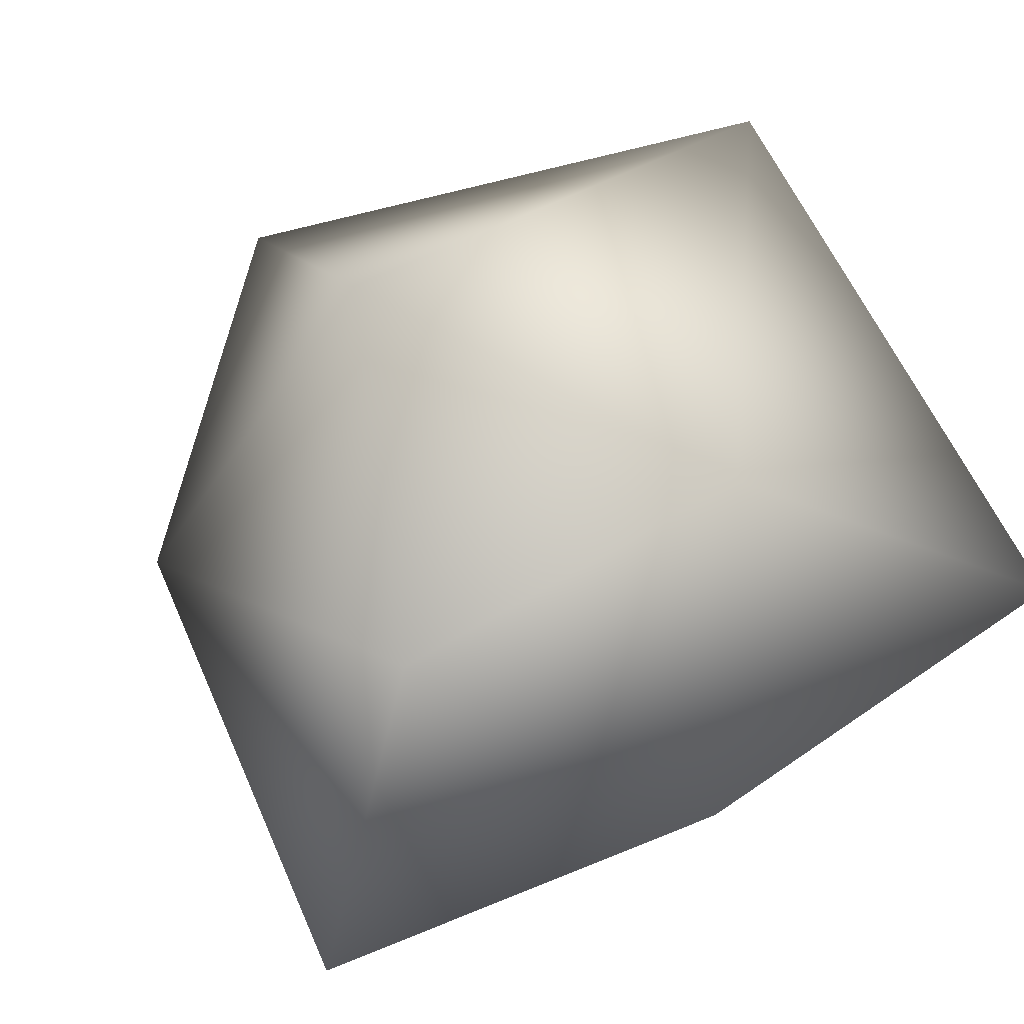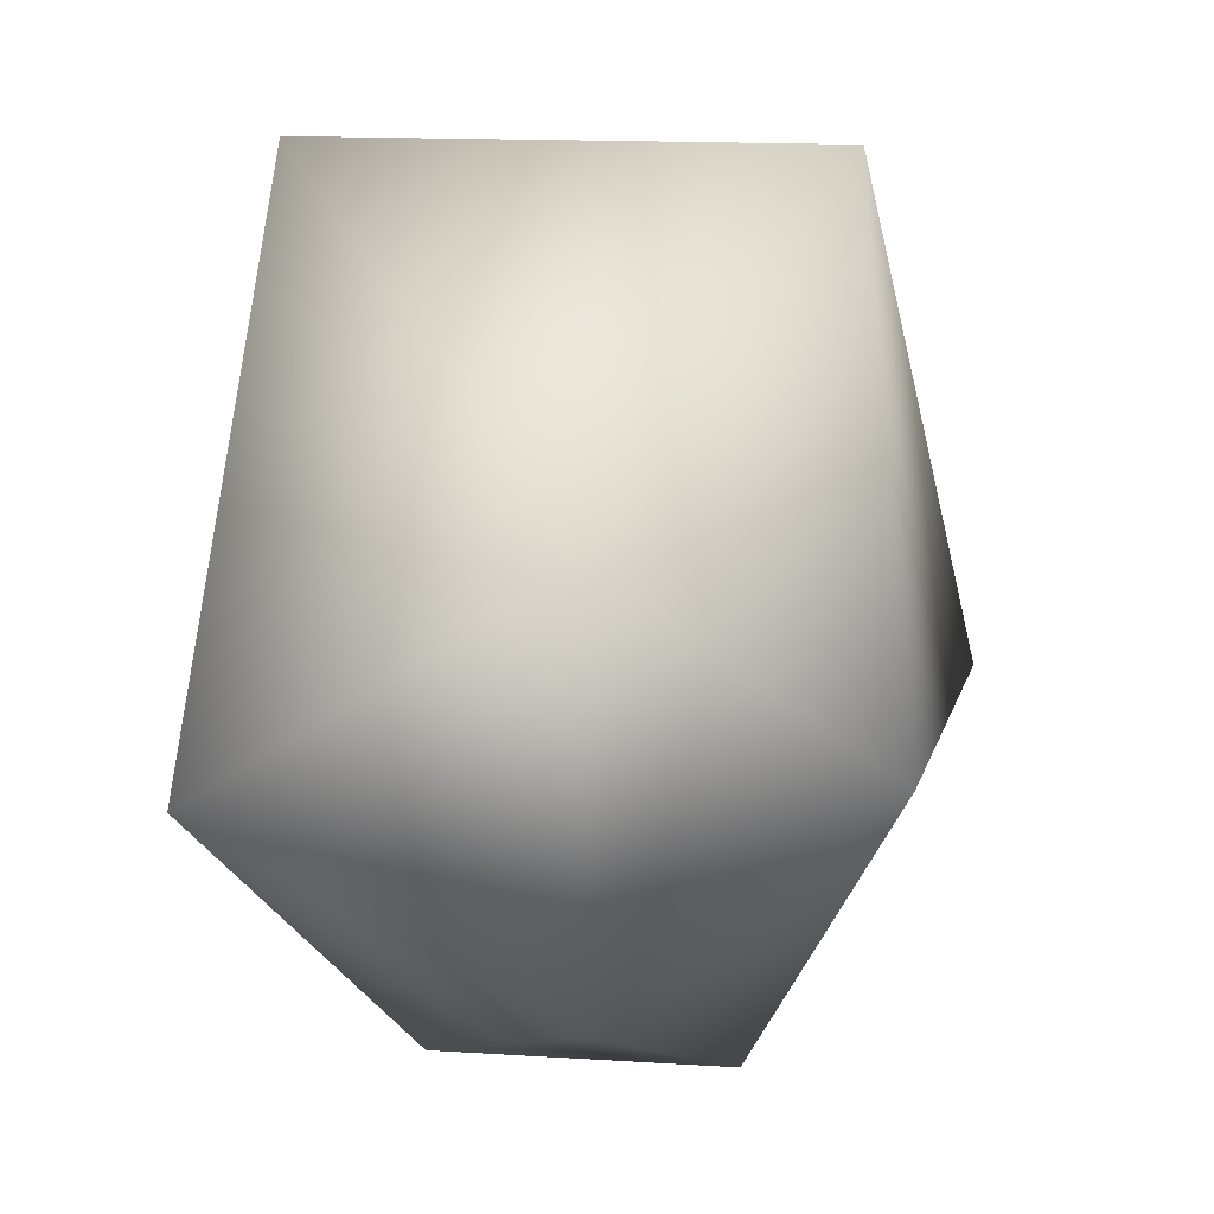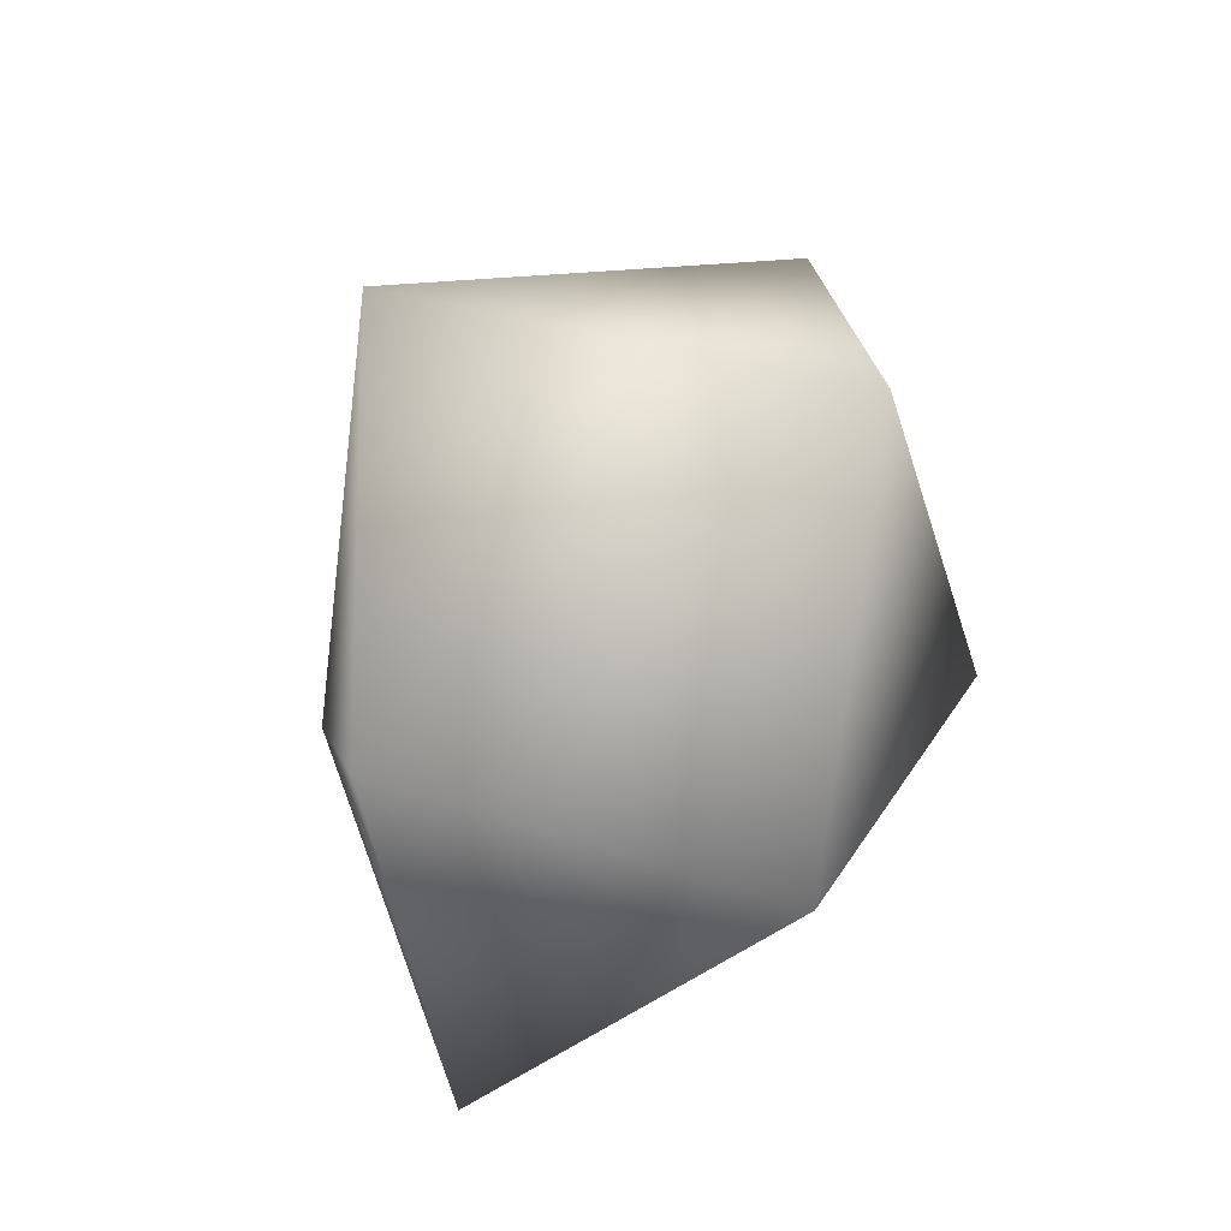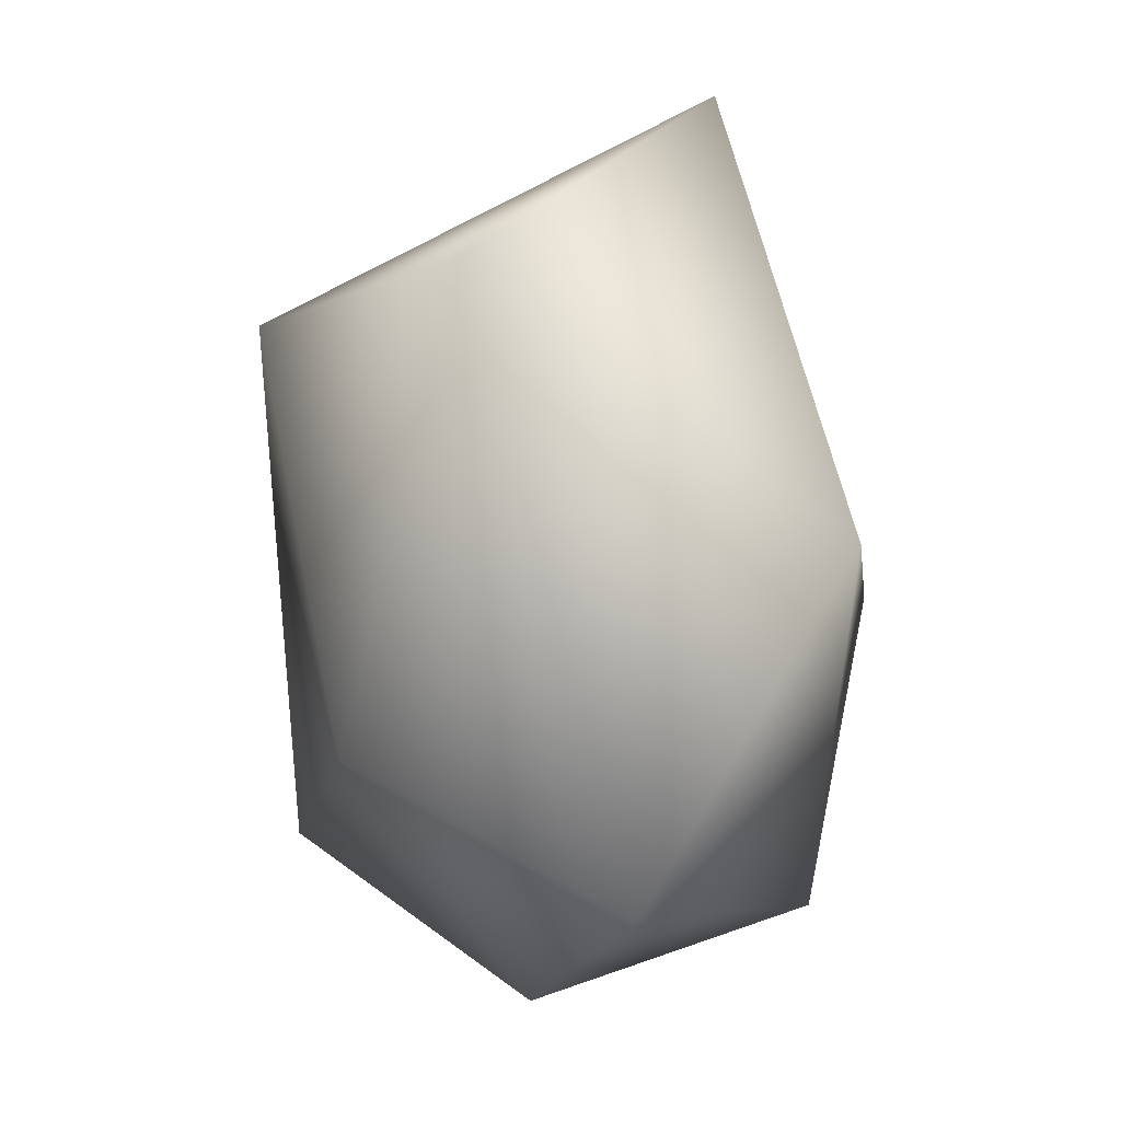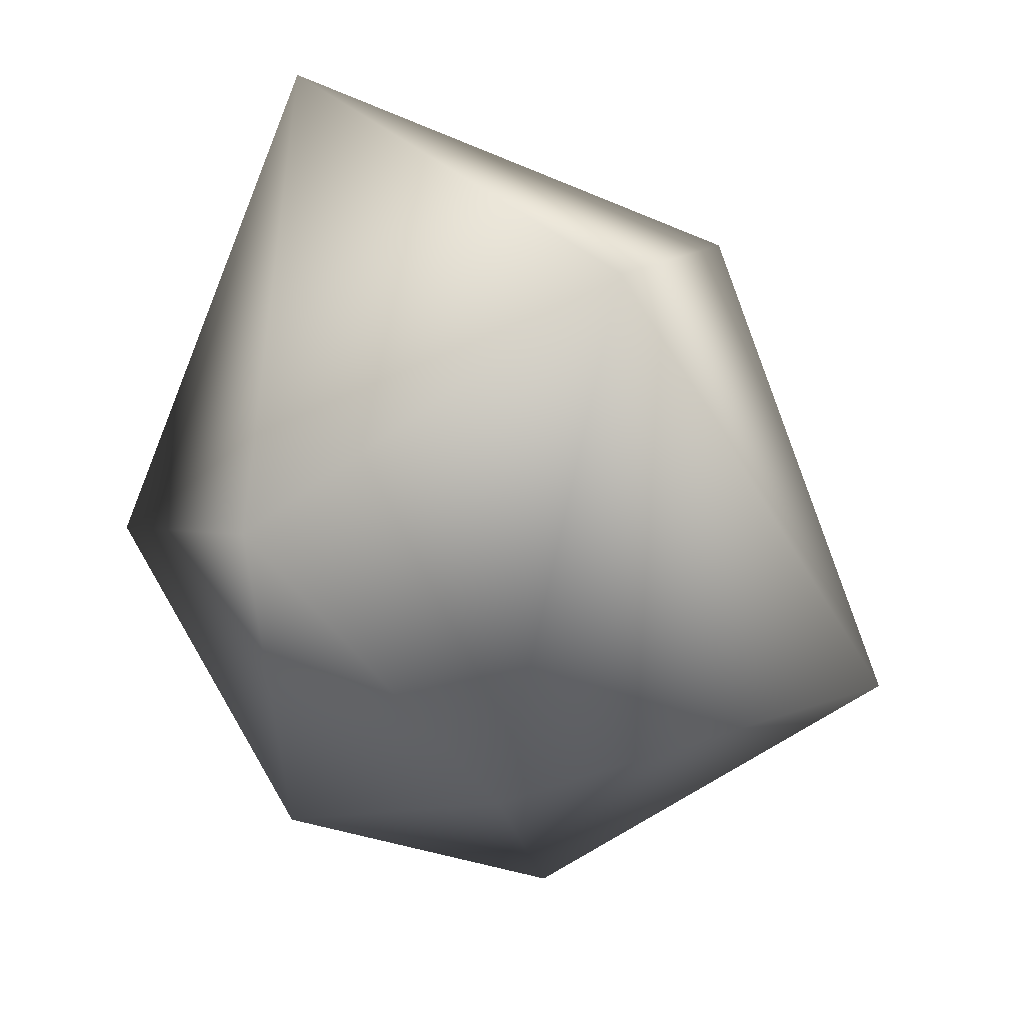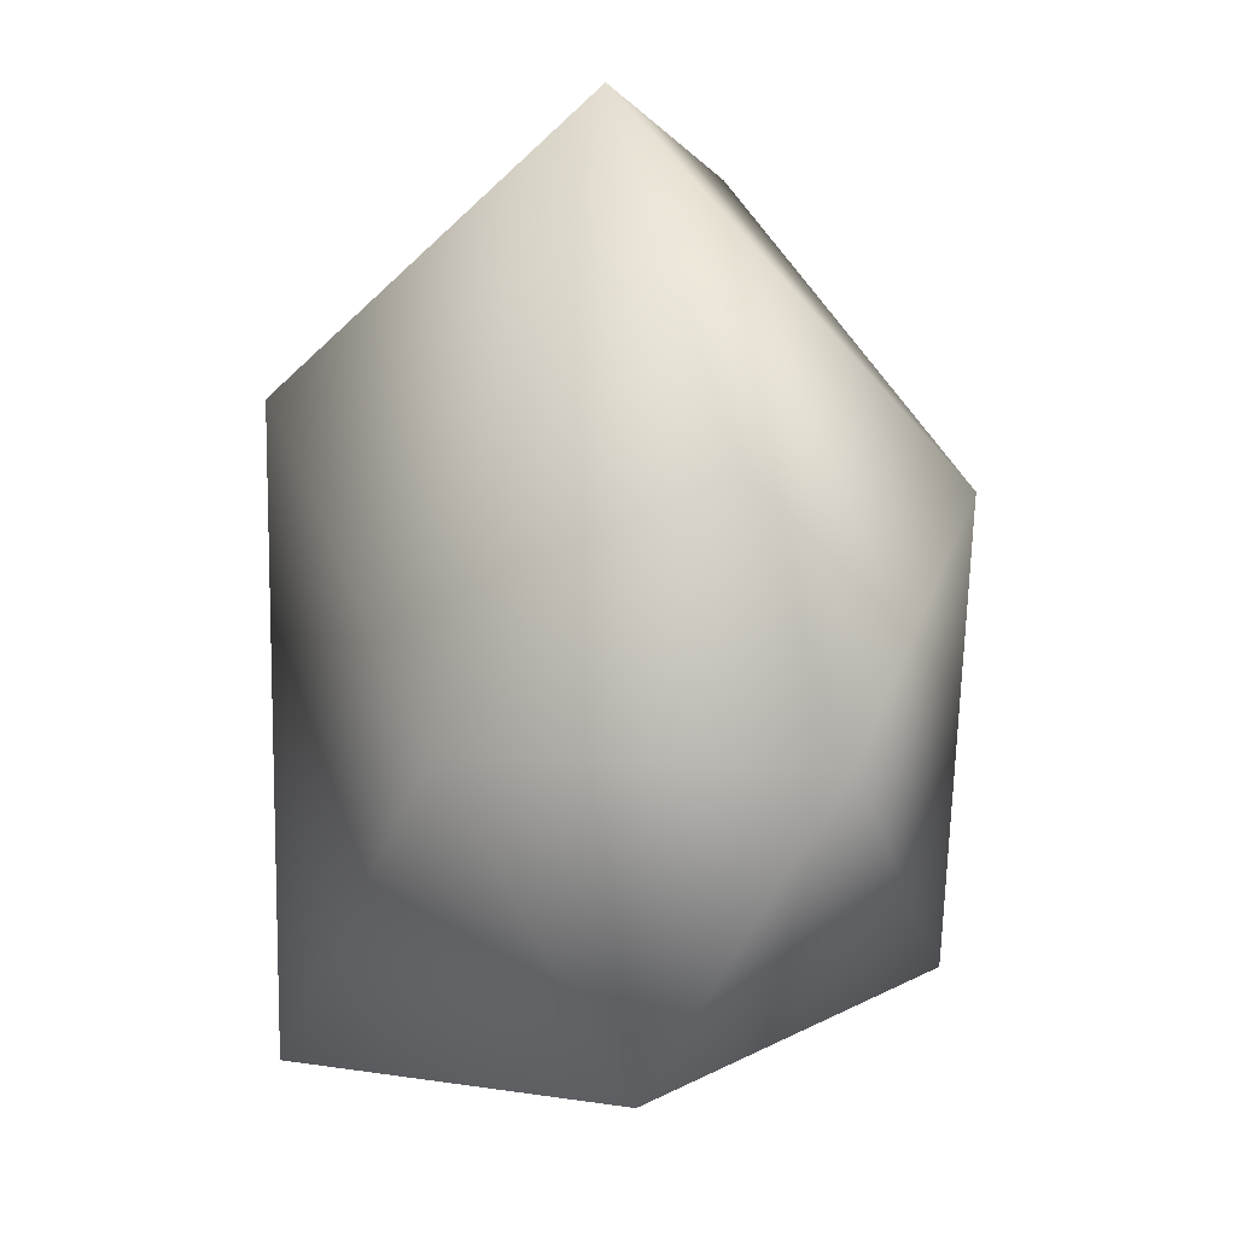
<metadata>
{"format":"obj","ext":"obj","renderer":"f3d","projection":"perspective","resolution":1024,"background":"white","views":[{"elev":13.8,"azim":-32.1,"up":"+Z"},{"elev":13.3,"azim":-92.1,"up":"+Y"},{"elev":77.9,"azim":-126.3,"up":"+Y"},{"elev":28.2,"azim":-152.5,"up":"+Y"},{"elev":36.7,"azim":-39.8,"up":"+Y"},{"elev":0.8,"azim":-167.1,"up":"+Y"}]}
</metadata>
<code>
g object
v 110.3 -3.287e-05 178.5
v 0 235.1 110.5
v -77.32 -2.304e-05 125.1
v -119.5 96.88 0
v 0 238.9 -112.5
v 167.9 136.4 0
v 162.2 -132 0
v 66.3 -1.973e-05 -107.3
v -94.44 -2.812e-05 -152.8
v 0 -133.3 -62.71
v 0 -142.9 67.3
v -105.7 -85.74 0
f 1 2 3
f 2 4 3
f 2 5 4
f 6 5 2
f 1 6 2
f 1 7 6
f 7 8 6
f 6 8 5
f 8 9 5
f 8 10 9
f 8 7 10
f 7 11 10
f 11 12 10
f 11 3 12
f 11 1 3
f 7 1 11
f 12 3 4
f 9 12 4
f 5 9 4
f 12 9 10

</code>
